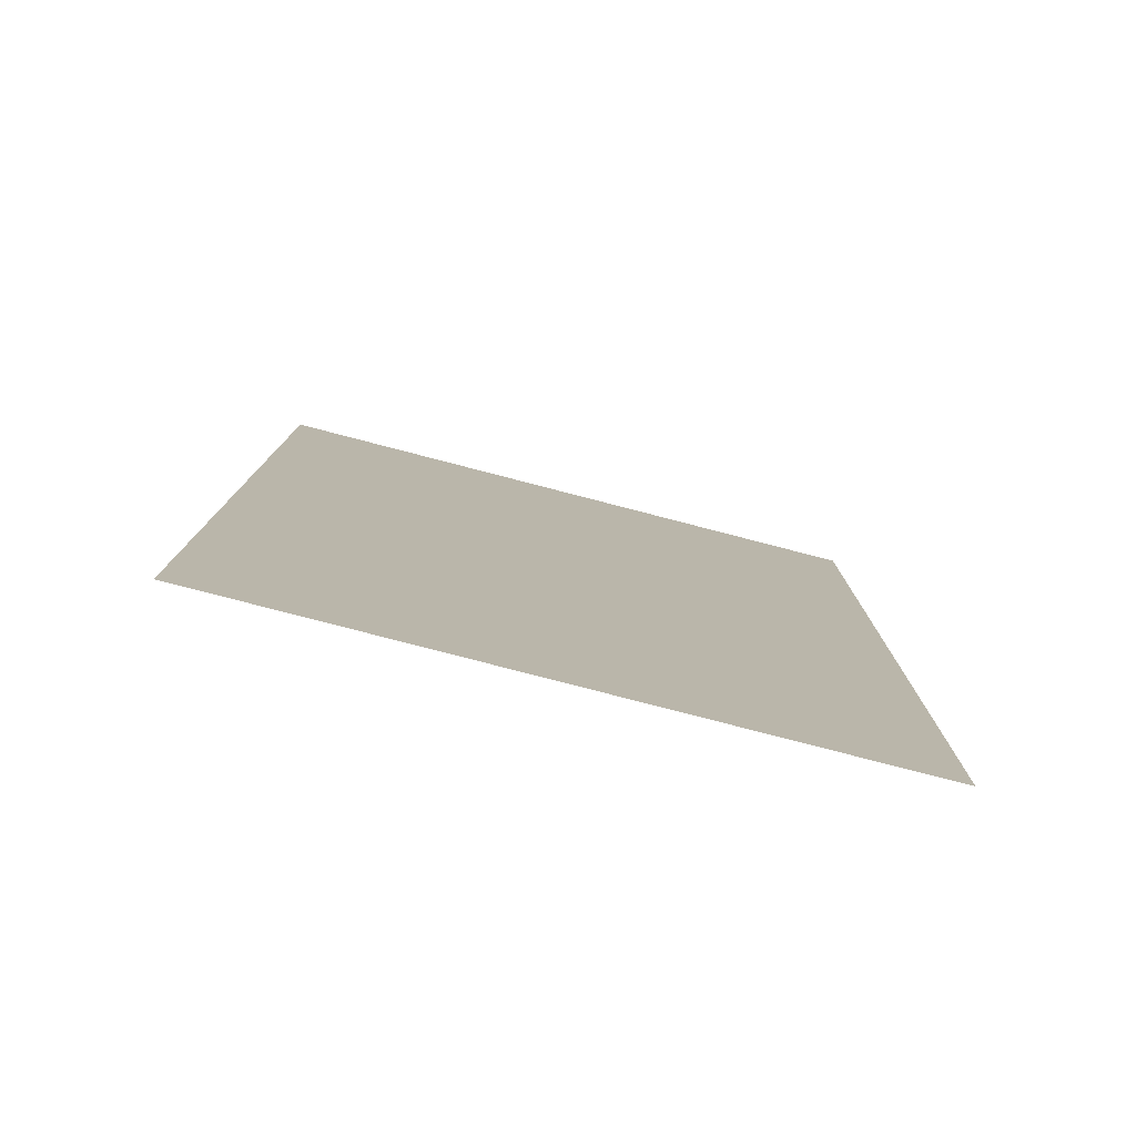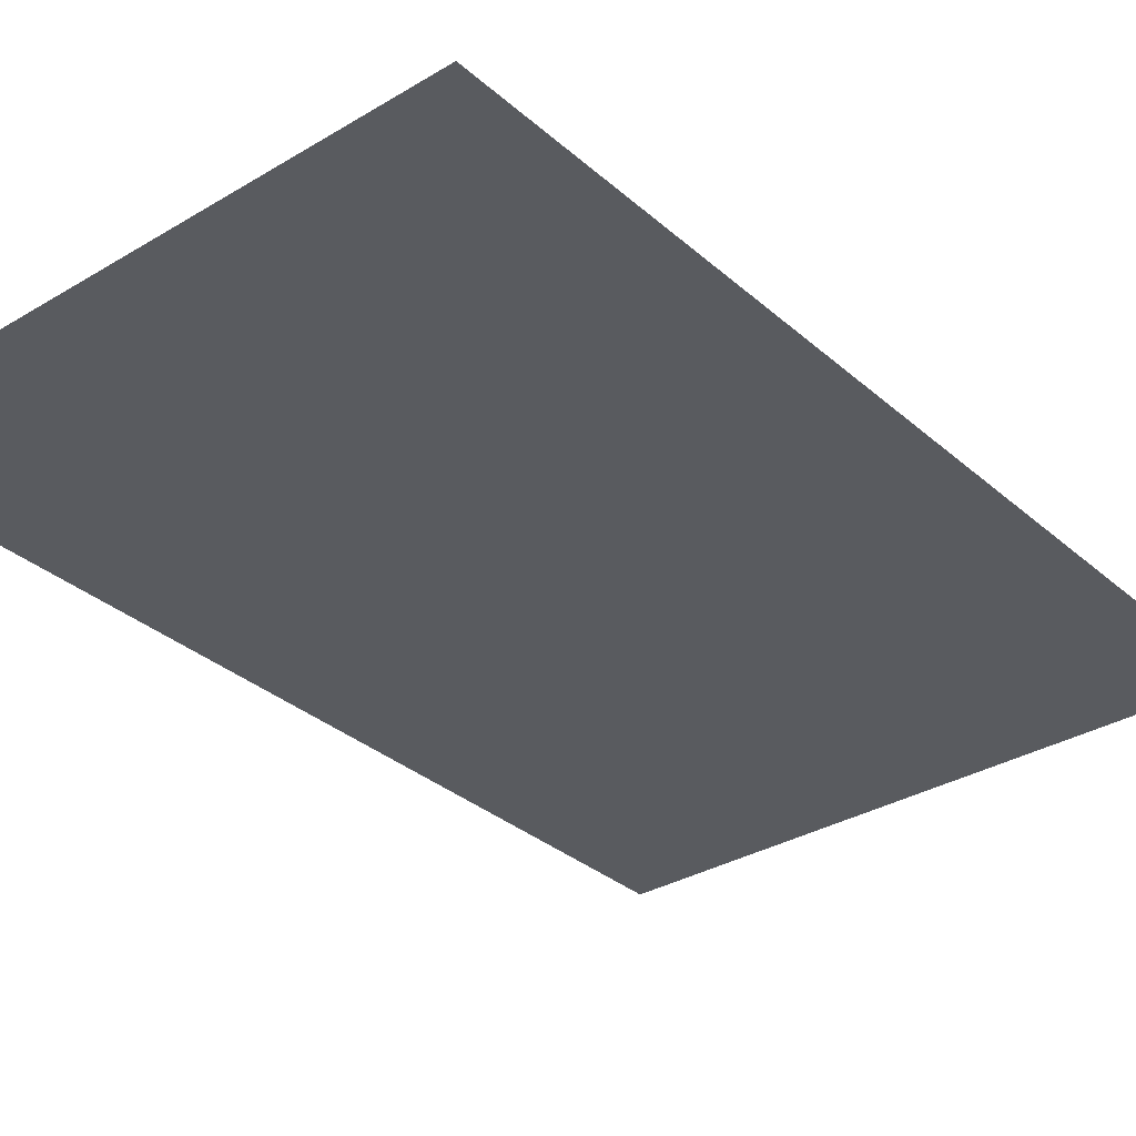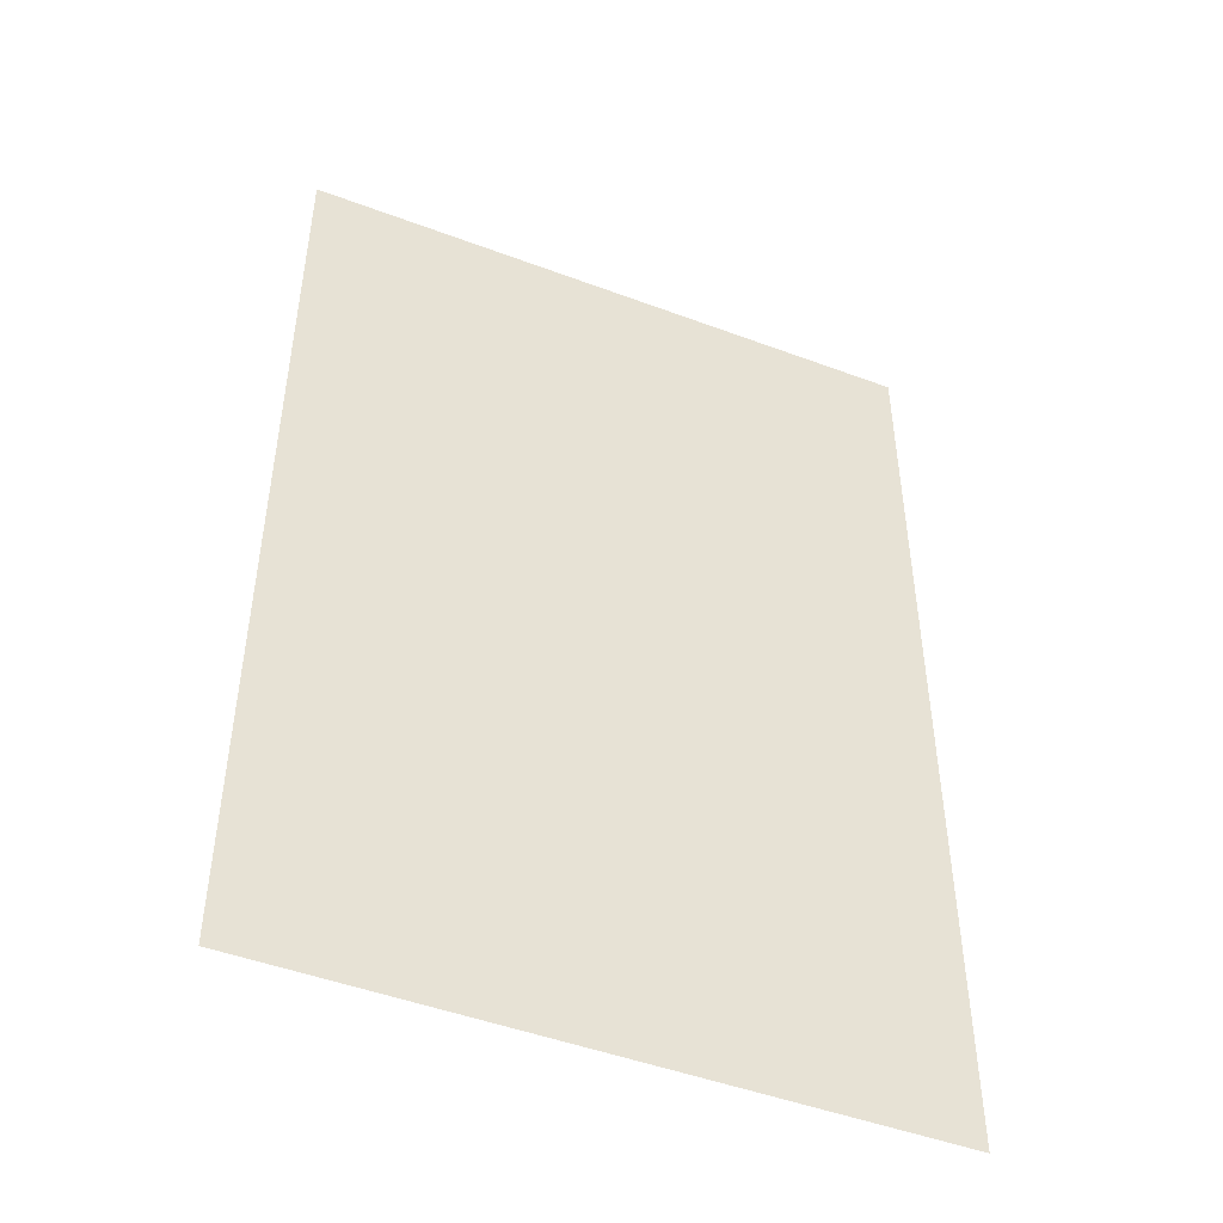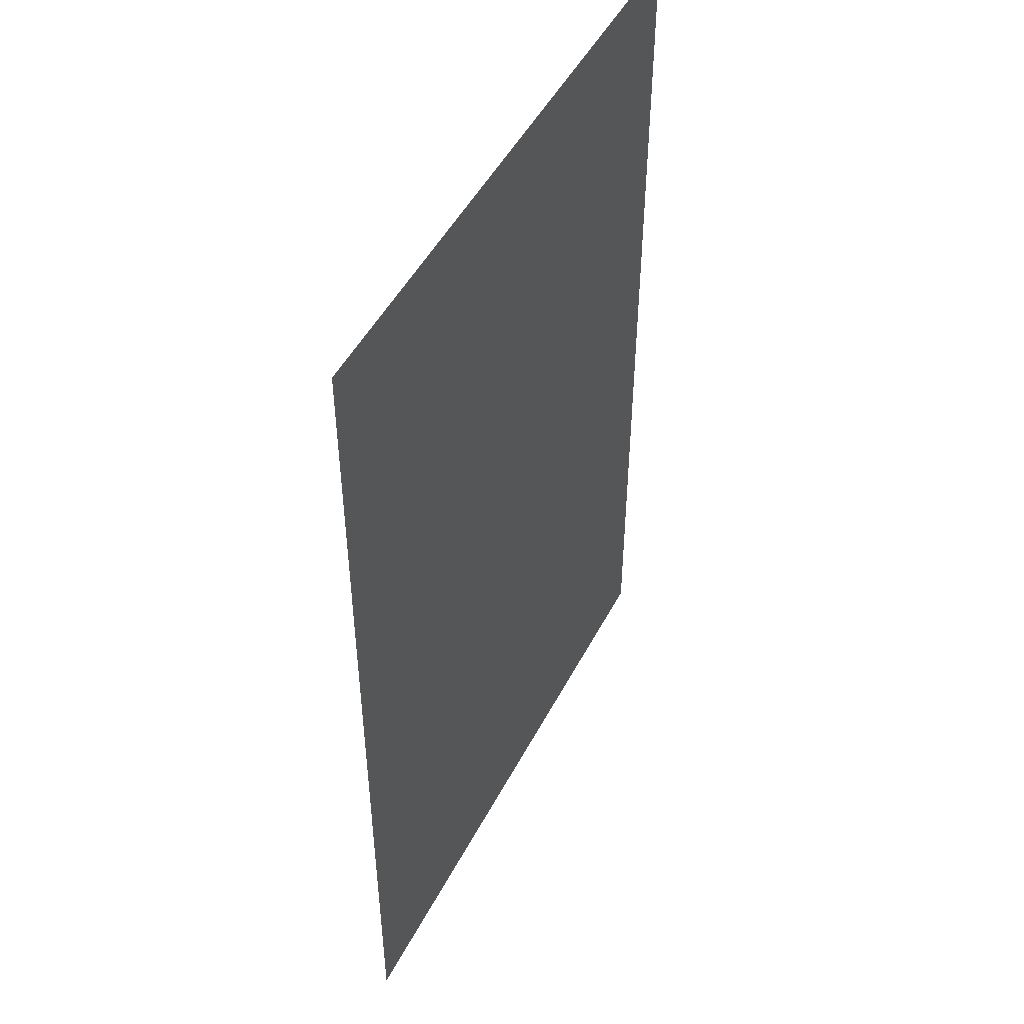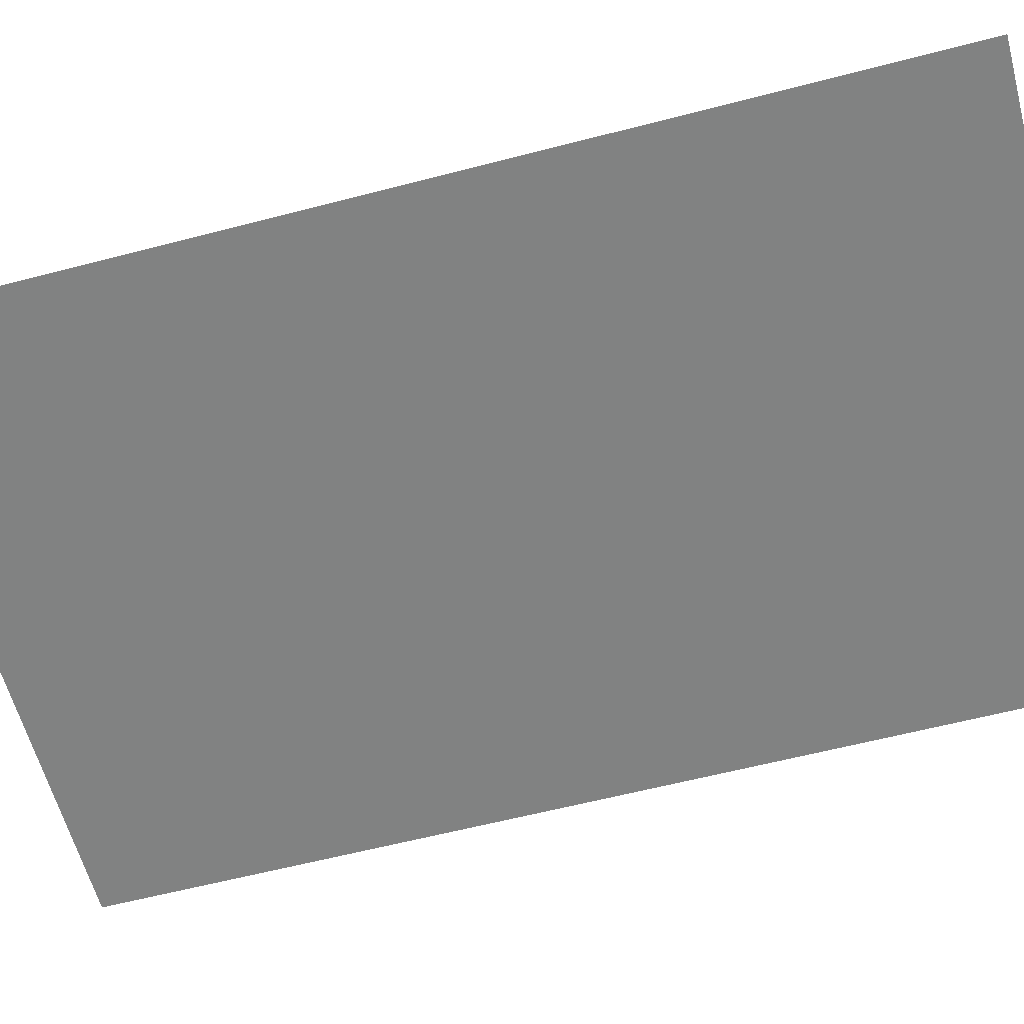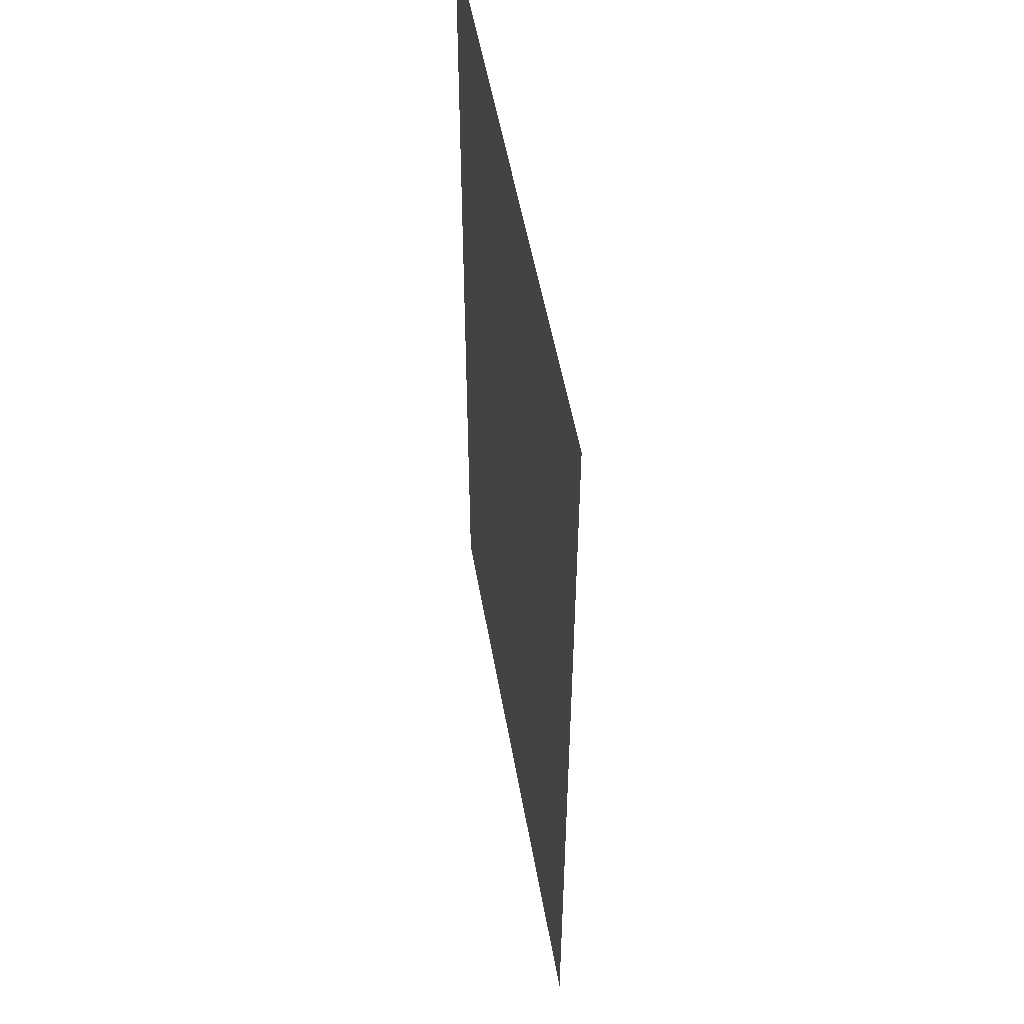
<metadata>
{"format":"obj","ext":"obj","renderer":"f3d","projection":"perspective","resolution":1024,"background":"white","views":[{"elev":-79.8,"azim":165.5,"up":"+Y"},{"elev":-32.6,"azim":39.8,"up":"+Z"},{"elev":-47.8,"azim":157.2,"up":"+Y"},{"elev":49.0,"azim":-63.2,"up":"+Y"},{"elev":-60.6,"azim":104.9,"up":"+Z"},{"elev":52.8,"azim":-99.9,"up":"+Y"}]}
</metadata>
<code>
o p_p3_seg95_
v -9.632 -14.82 0
v 9.632 -14.82 0
v 9.632 14.82 0
v -9.632 14.82 0
f 3 2 1
f 4 3 1

</code>
